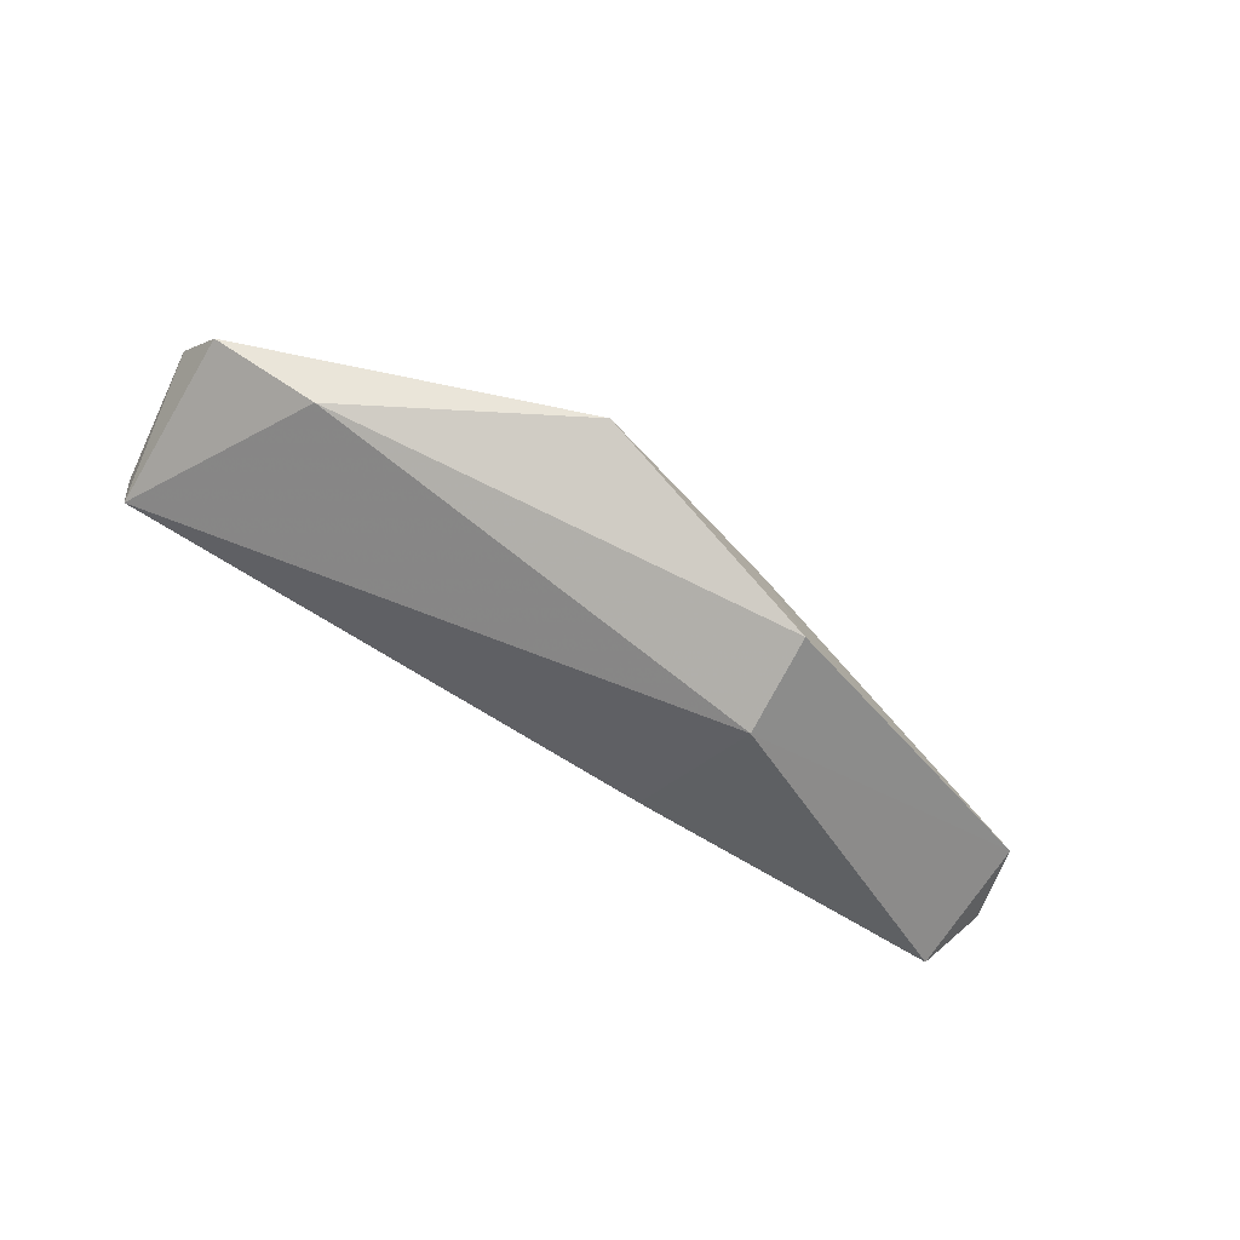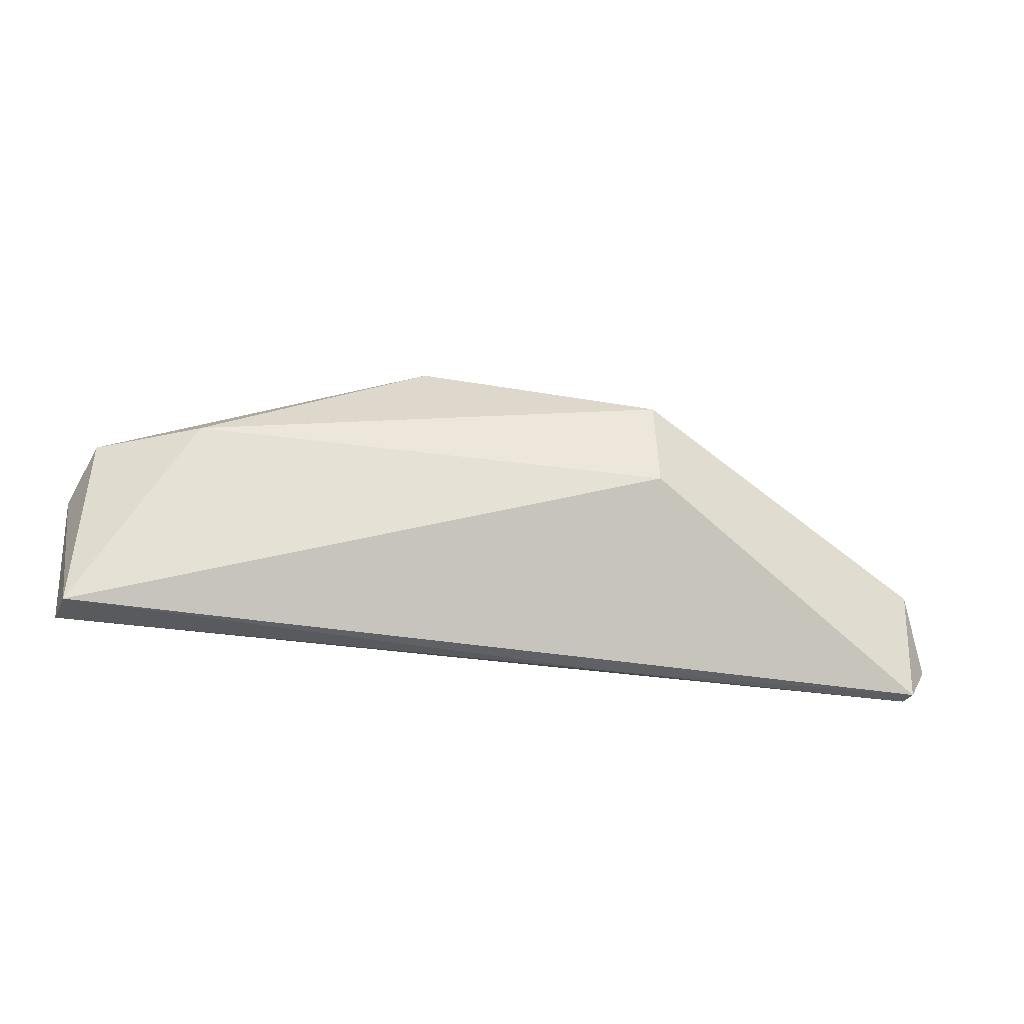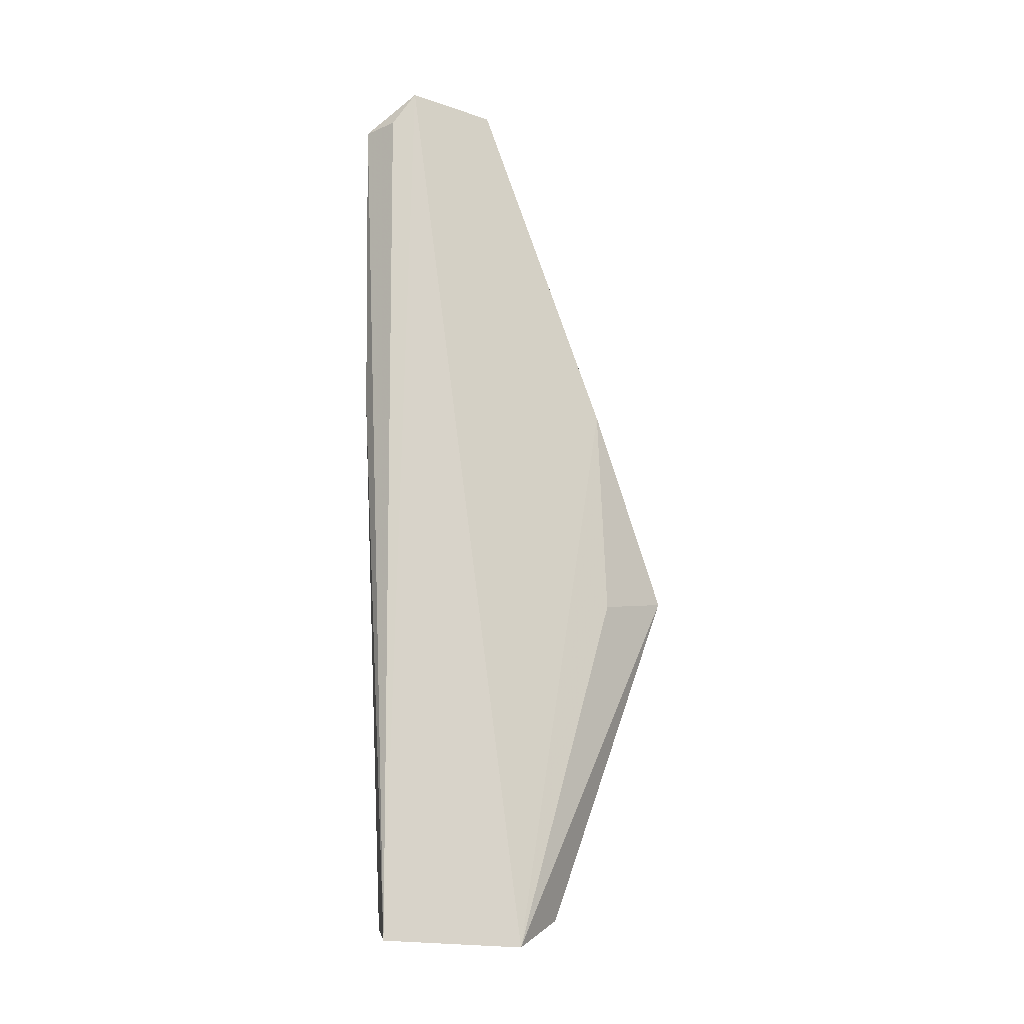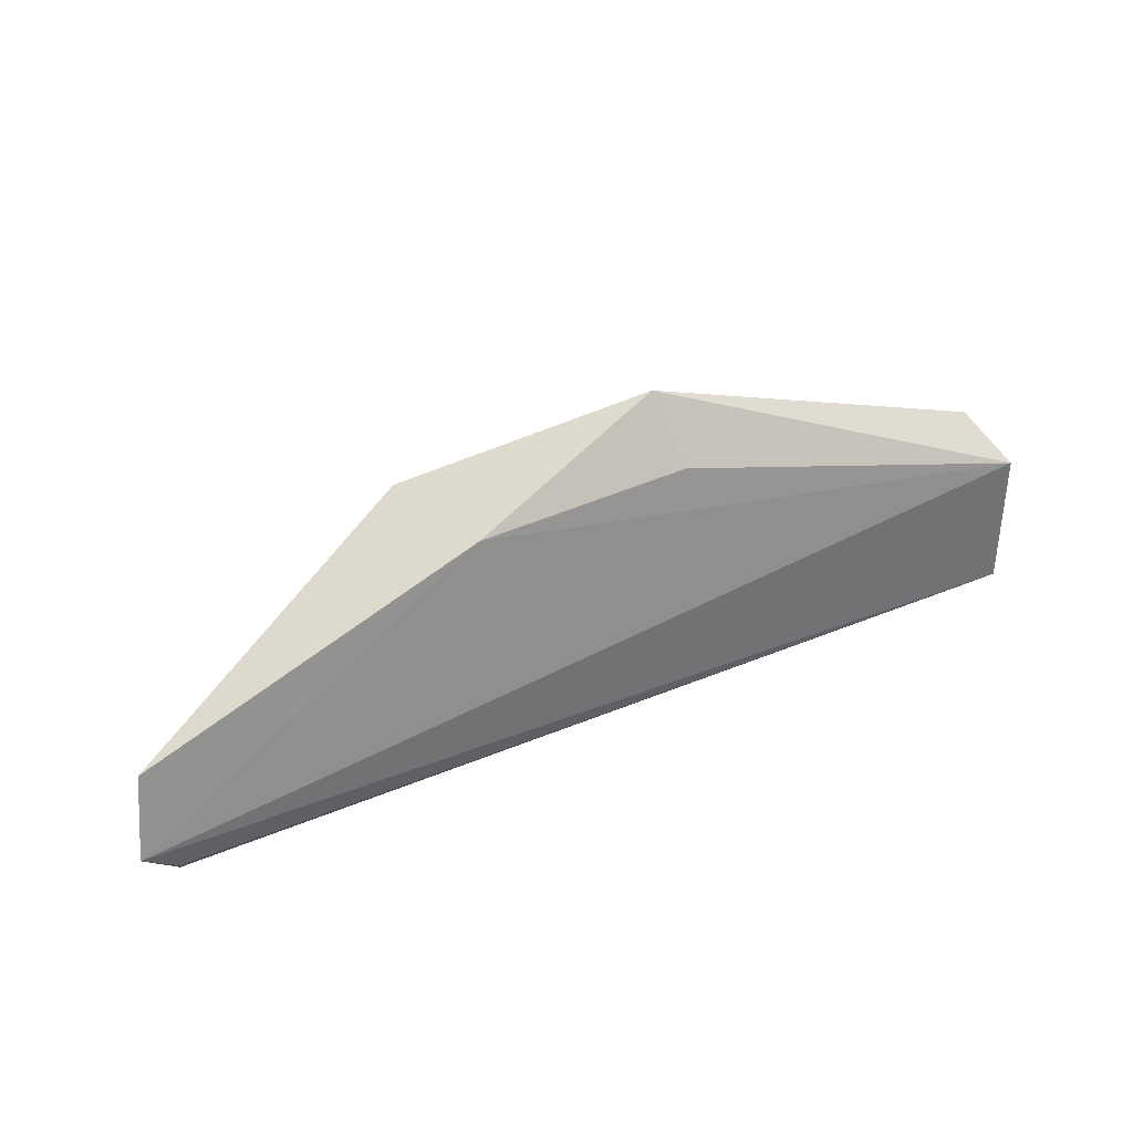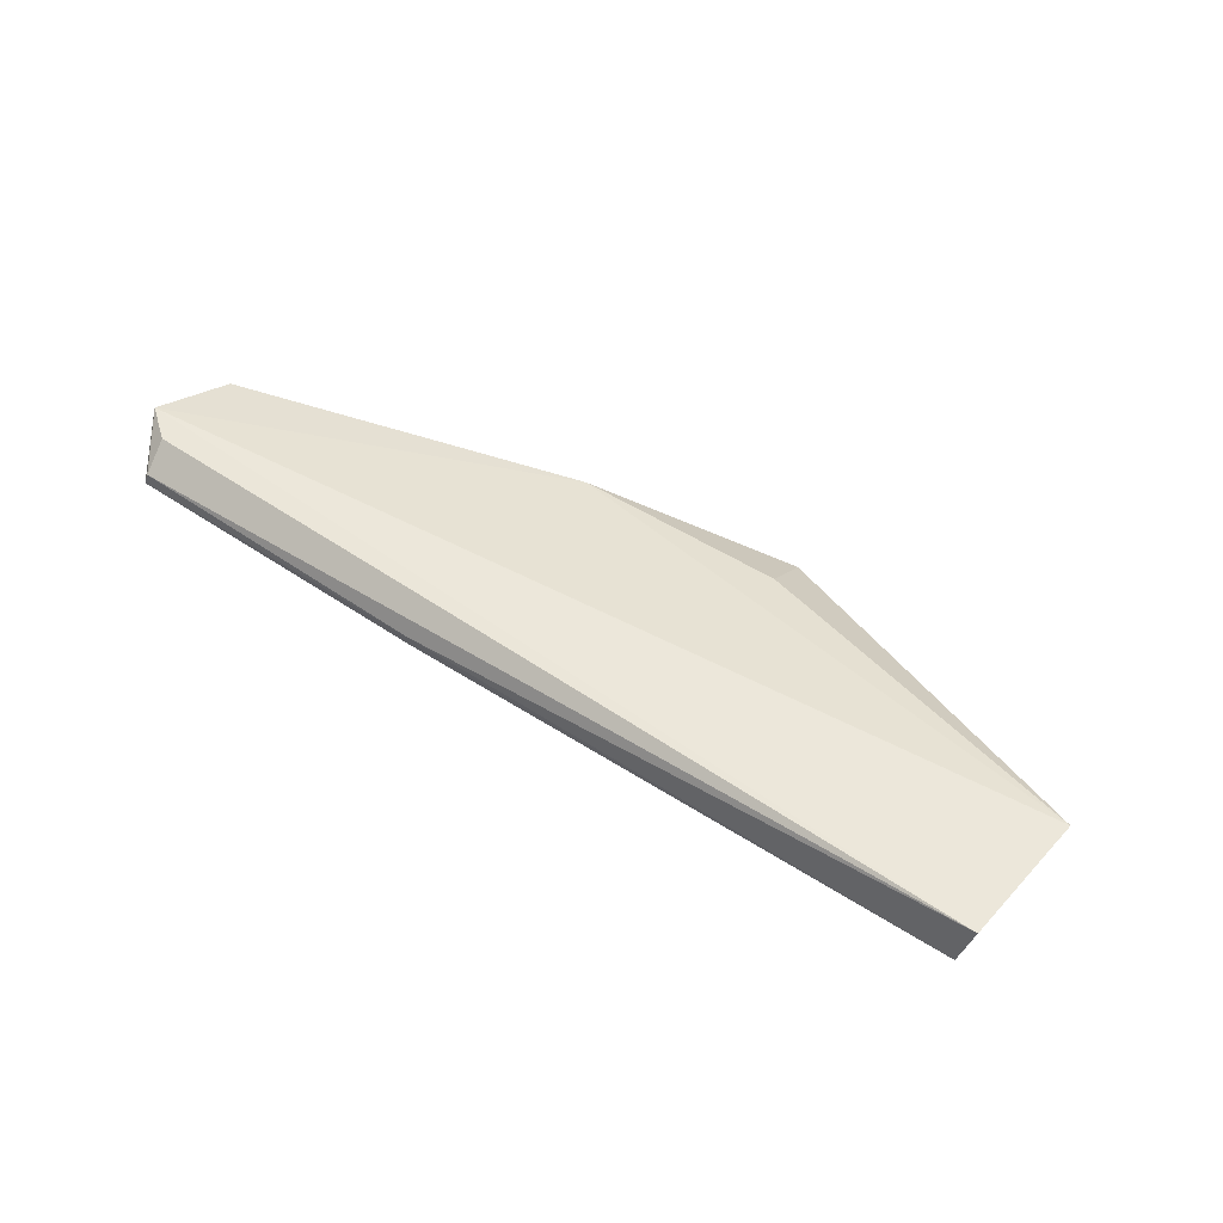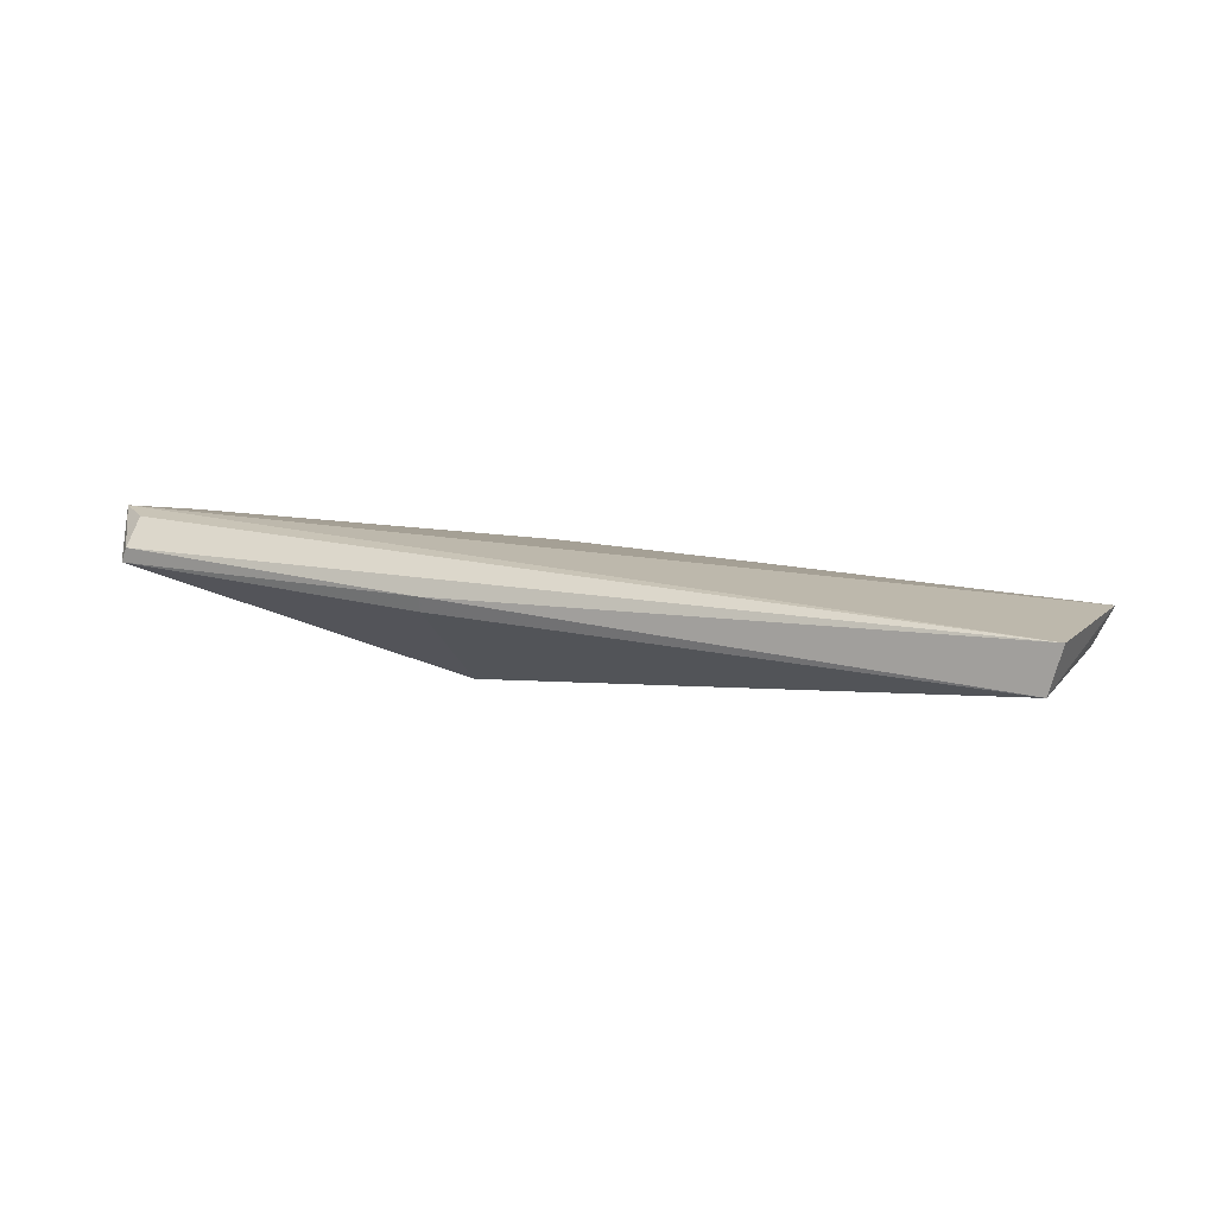
<metadata>
{"format":"obj","ext":"obj","renderer":"f3d","projection":"perspective","resolution":1024,"background":"white","views":[{"elev":-74.4,"azim":150.5,"up":"+Z"},{"elev":-39.9,"azim":169.8,"up":"+Y"},{"elev":78.6,"azim":89.7,"up":"+Z"},{"elev":43.5,"azim":-27.4,"up":"+Y"},{"elev":54.3,"azim":36.7,"up":"+Z"},{"elev":21.1,"azim":25.8,"up":"+Z"}]}
</metadata>
<code>
v -0.05257 -0.02801 0.004427
v -0.05296 -0.03456 0.005149
v -0.05878 -0.02614 -0.0003585
v -0.0811 -0.02414 -0.003576
v -0.09671 -0.03338 0.003846
v -0.08123 -0.02885 -0.003705
v -0.06983 -0.02065 -0.000377
v -0.0534 -0.03494 0.003008
v -0.09584 -0.02956 0.002636
v -0.05372 -0.02629 0.001859
v -0.09493 -0.03595 0.002859
v -0.0794 -0.02385 0.001801
v -0.07982 -0.03586 0.002974
v -0.09511 -0.03454 0.003898
v -0.09519 -0.036 0.002142
v -0.06937 -0.02347 0.002104
v -0.07982 -0.03575 0.002245
f 5 2 1
f 6 4 3
f 7 3 4
f 8 1 2
f 8 6 3
f 9 4 6
f 10 7 1
f 10 3 7
f 10 8 3
f 10 1 8
f 12 7 4
f 12 4 9
f 12 9 5
f 12 5 1
f 13 8 2
f 13 2 11
f 14 11 2
f 14 2 5
f 14 5 11
f 15 9 6
f 15 13 11
f 15 11 5
f 15 5 9
f 16 12 1
f 16 1 7
f 16 7 12
f 17 15 6
f 17 6 8
f 17 8 13
f 17 13 15

</code>
